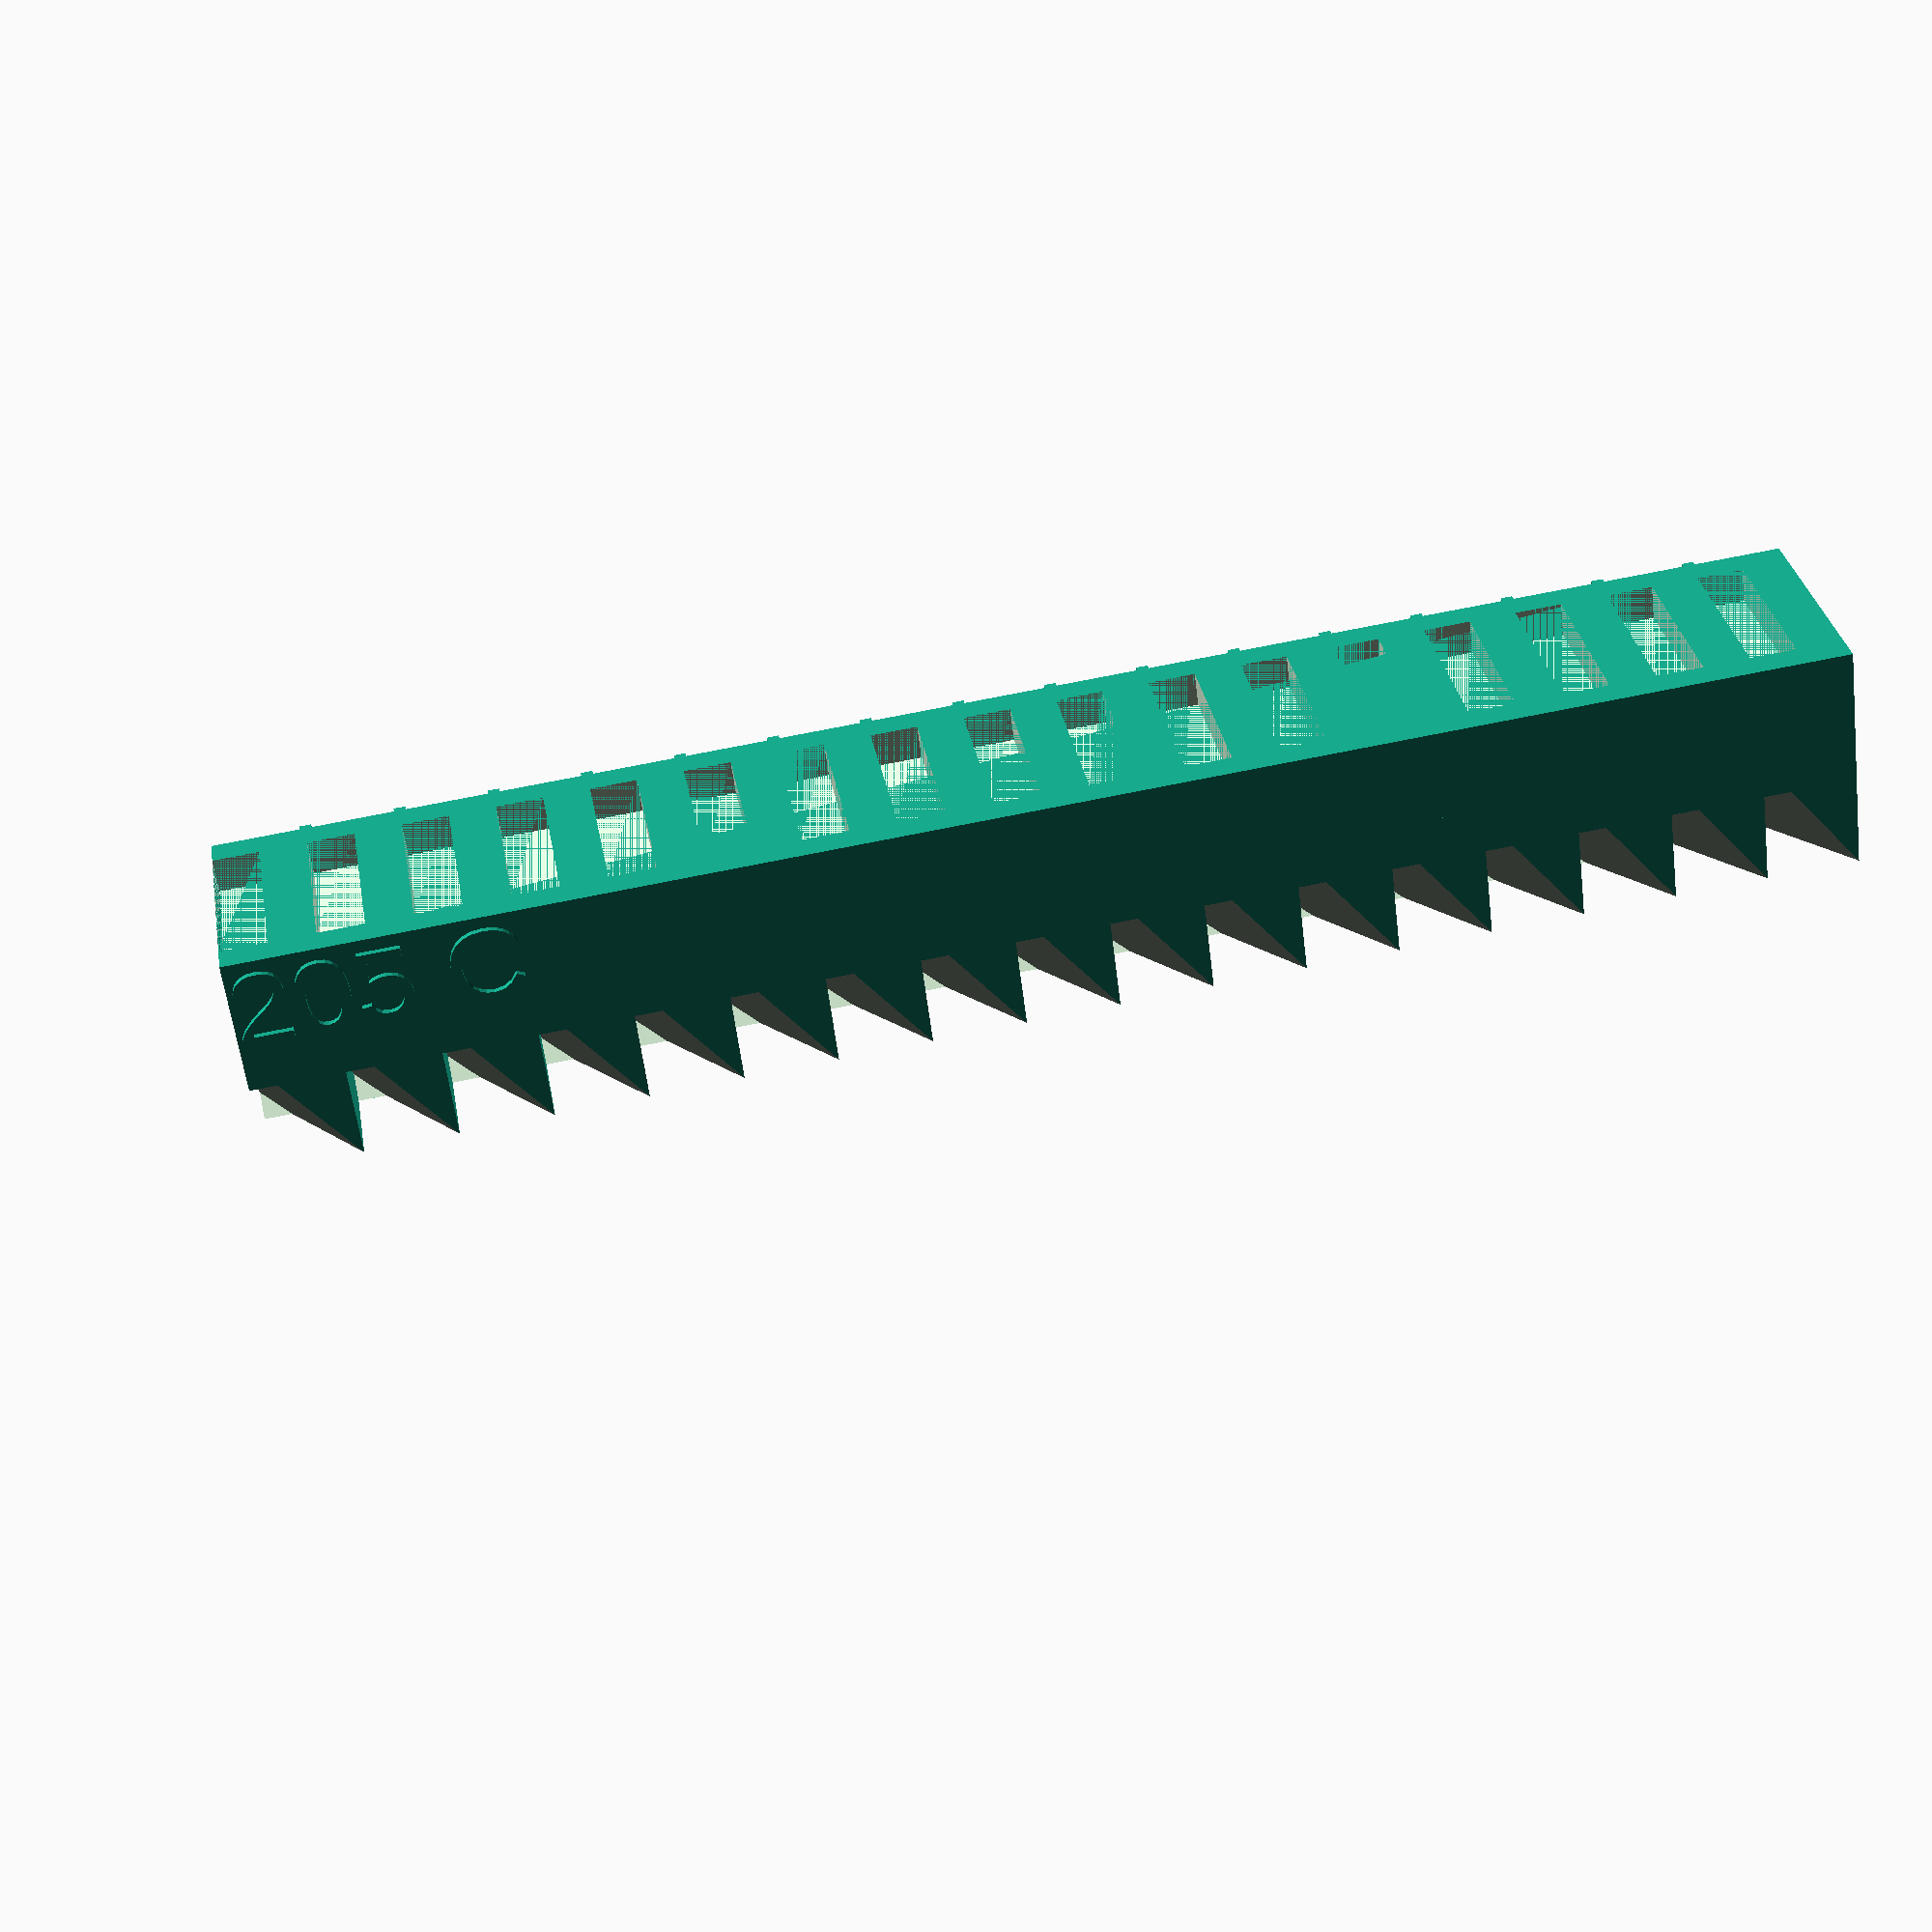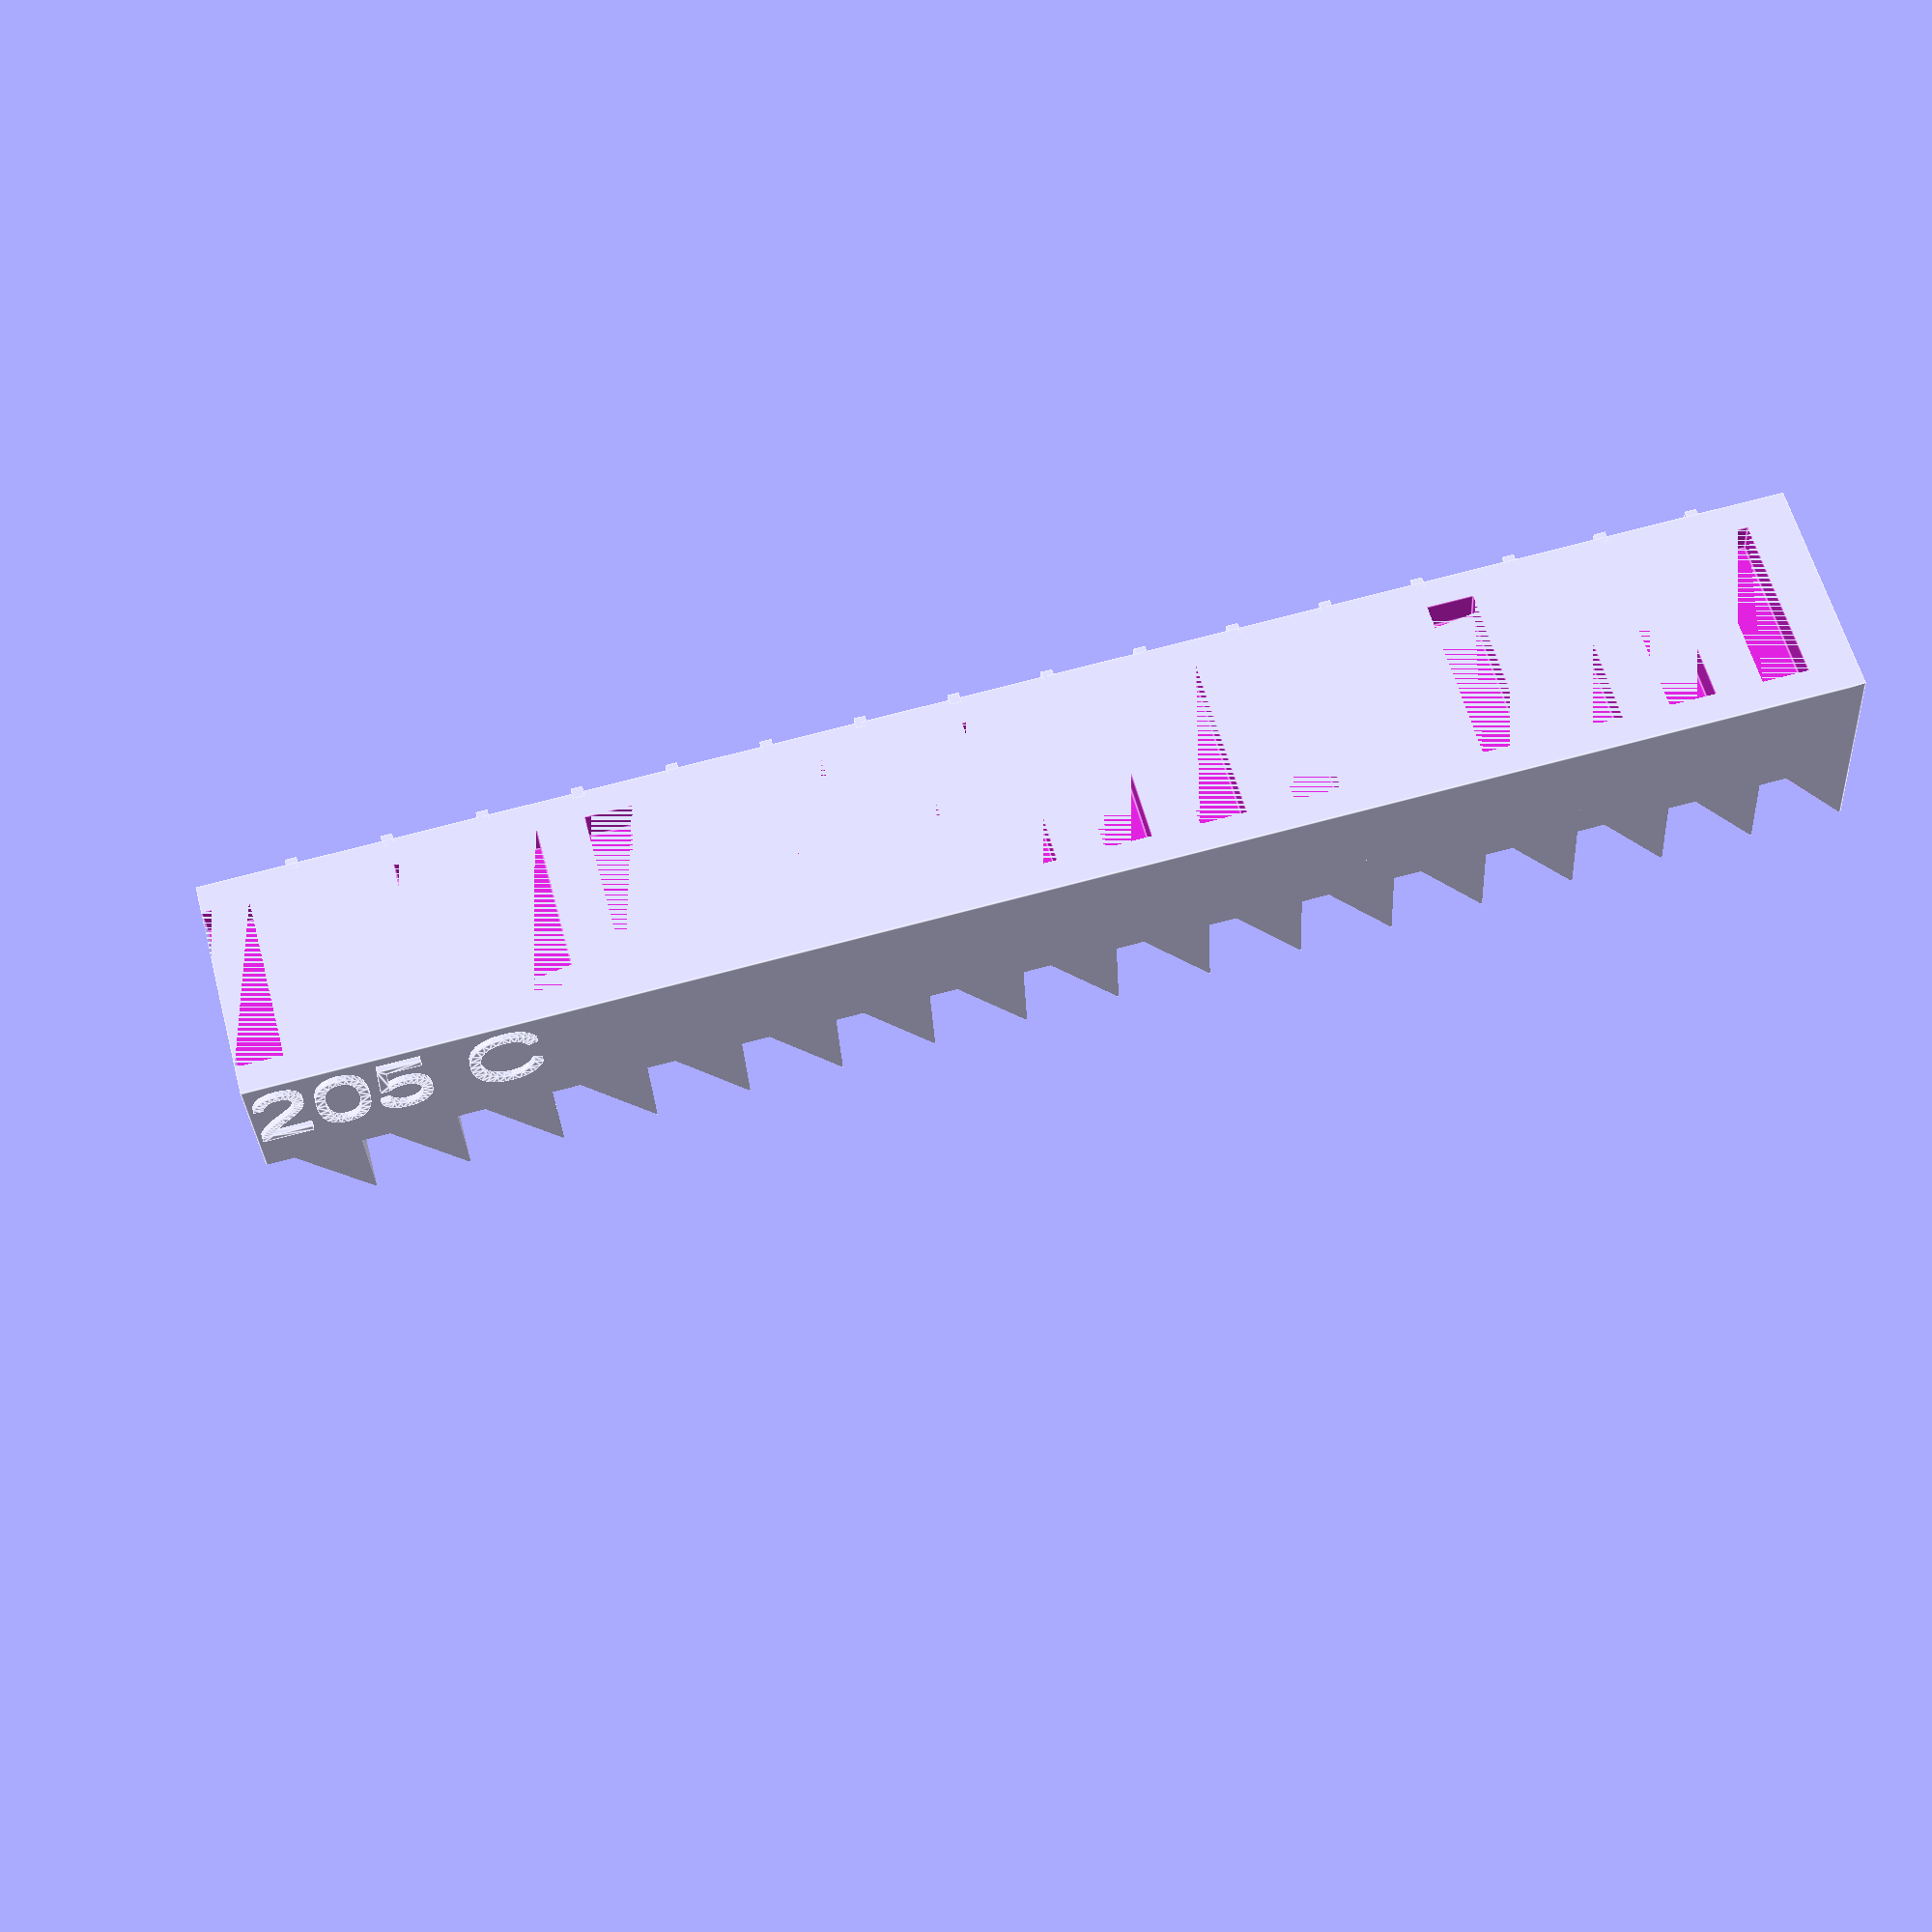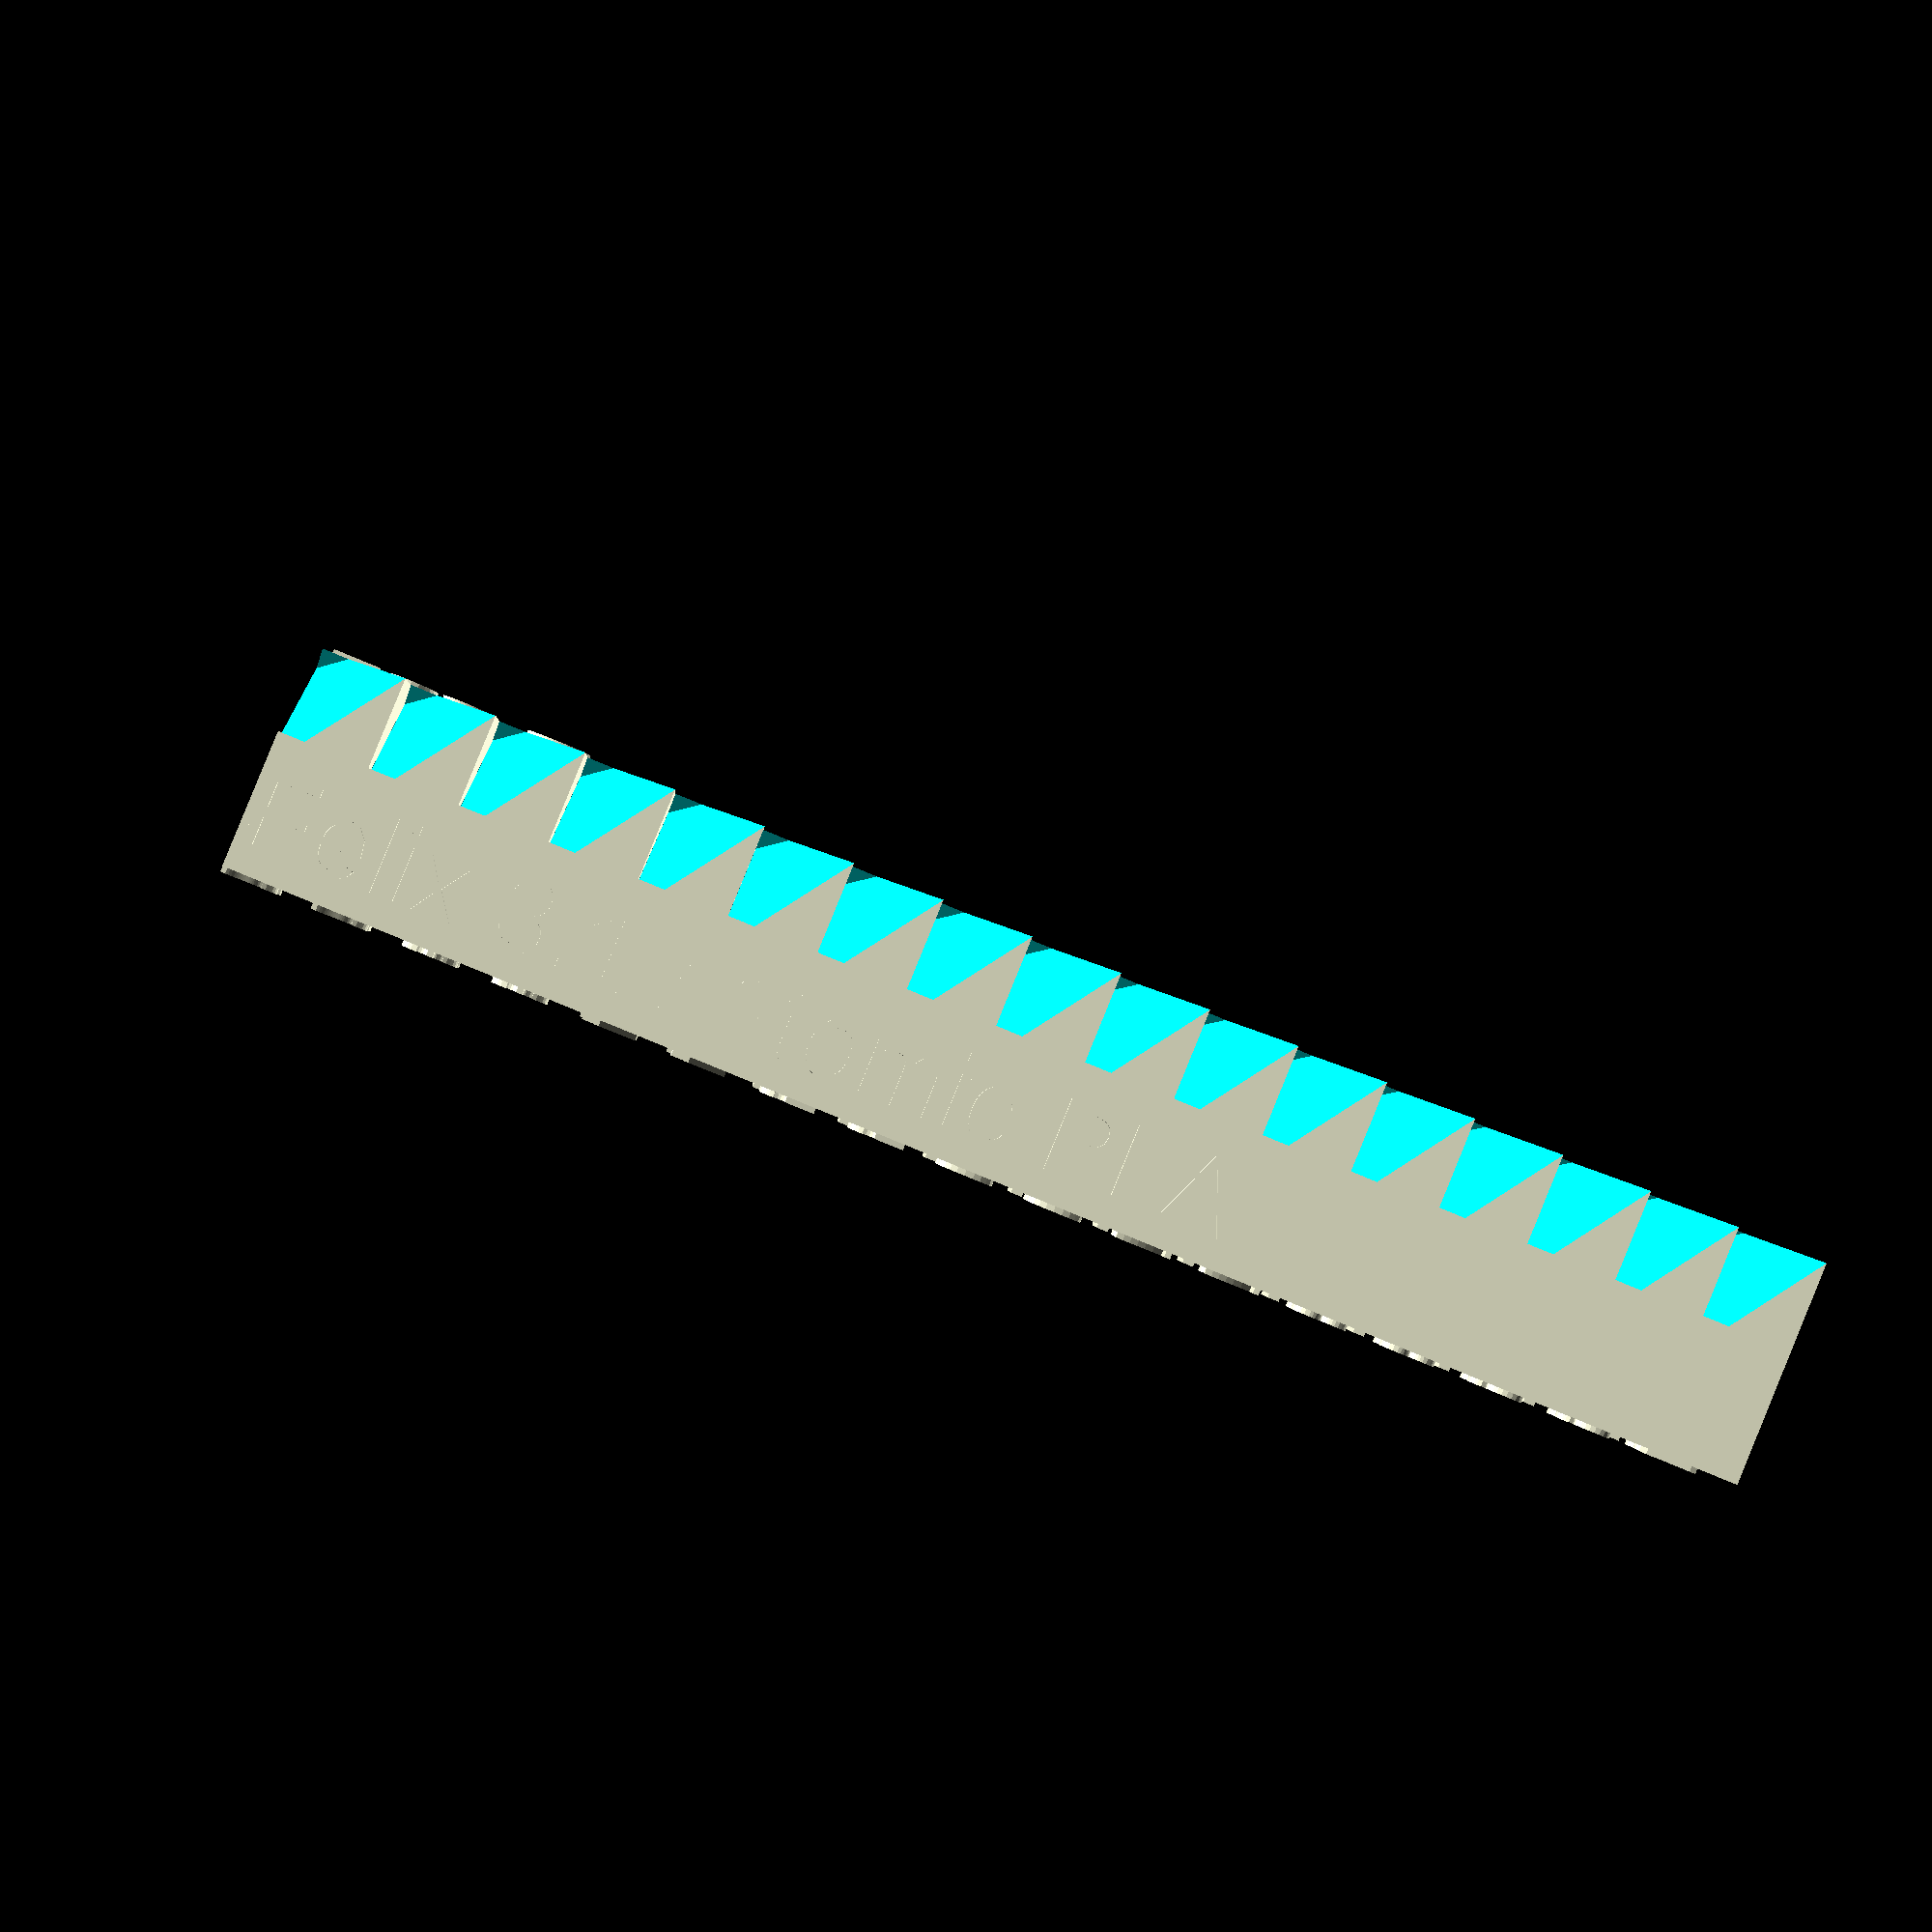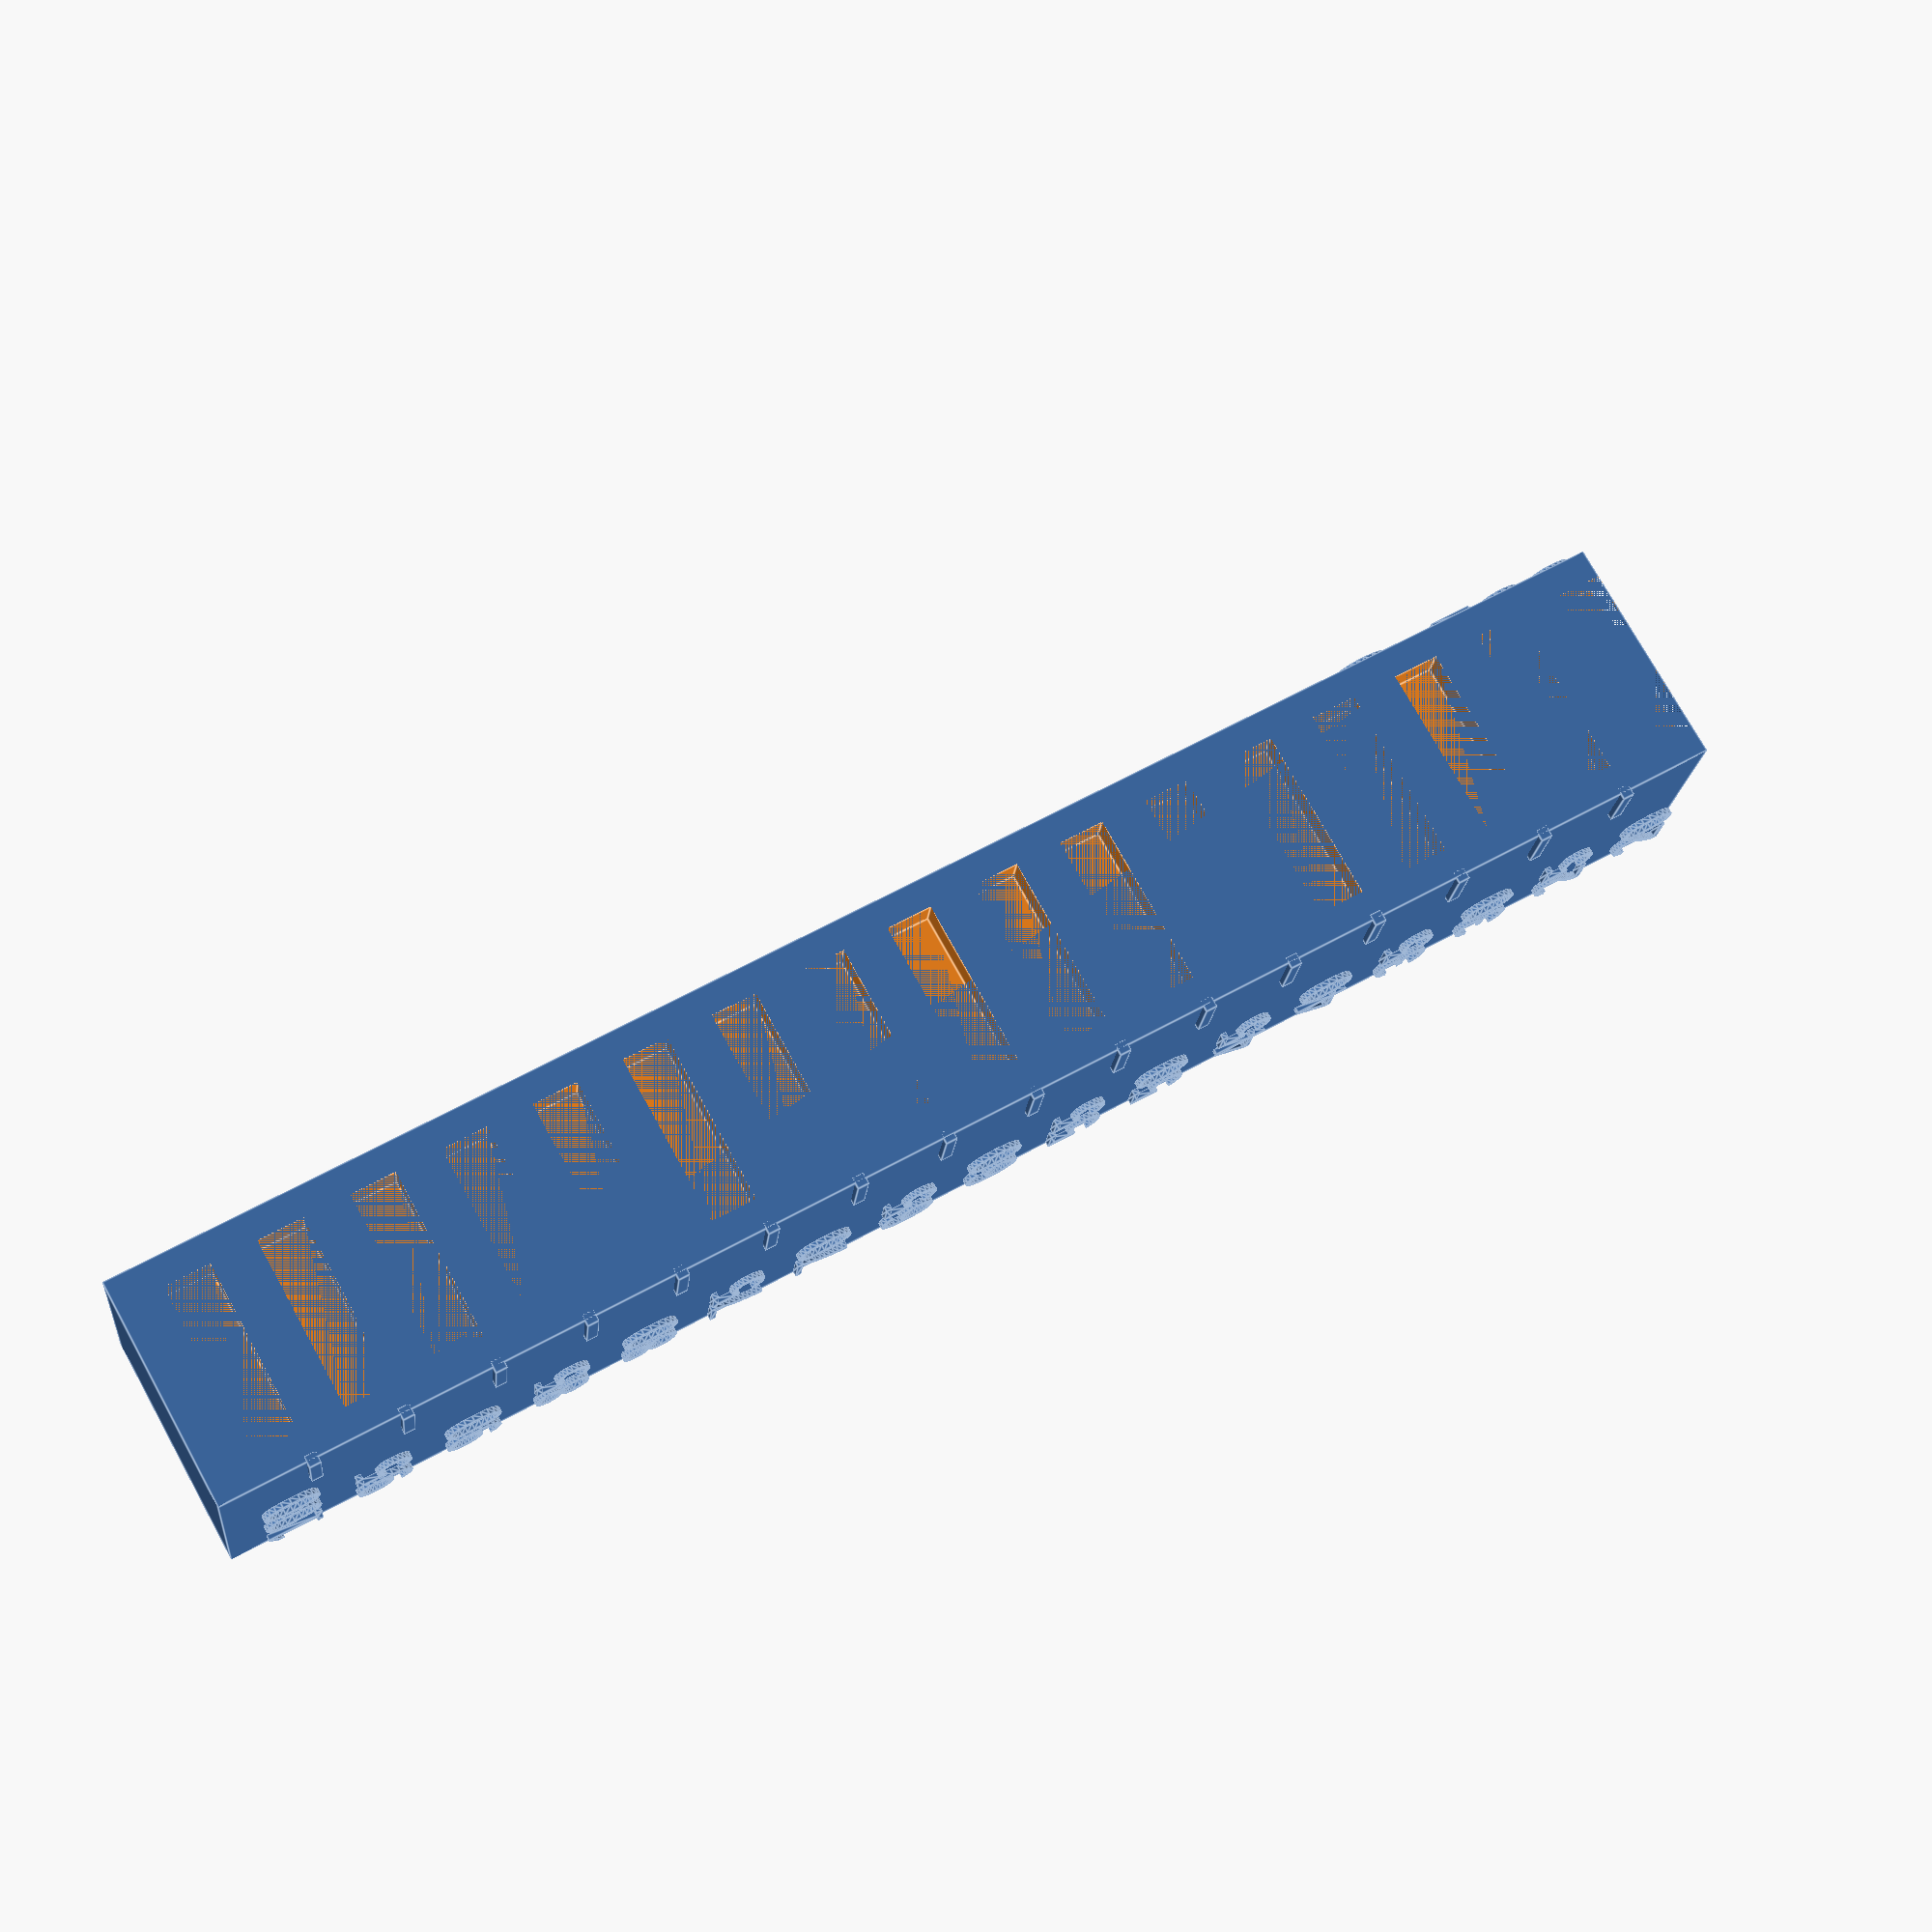
<openscad>
//Printer and Filament Maker
machine = "Felix 3.1 / Atomic PLA";
// Temperature
temperature = "205 C";
//Starting Speed
BottomSpeed = 20;
// Tower height (mm)
TowerHeight = 136;
// Length of tower base (mm)
TowerSide = 20;
// Height change for speed change (mm)
HeightIncrement = 8;
// Amount to increase speed
SpeedIncrement = 5;
// Amount for lettering to stick out (mm)
EmbossHeight = 0.5;
// Indent for overhang testing (mm)
Indent = 3;

// Make the base cube, with cutouts for testing bridging.
overhangSide = min(HeightIncrement,TowerSide/2);

difference()
{
    cube([TowerSide, TowerSide, TowerHeight]);
    for(currentHeight=[0:HeightIncrement:TowerHeight-HeightIncrement])
    {
        translate([TowerSide-Indent,TowerSide/8,currentHeight])
        cube([Indent,3*TowerSide/4,HeightIncrement/2]);
        translate([0,TowerSide,currentHeight])
        {
        difference()
           {
                rotate([45,0,45])
                cube(overhangSide*sqrt(2),center=true);
                translate([0,0,-1.501*overhangSide])
                cube(3*overhangSide,center=true);
            }
        }
    }
}


// Emboss printer type and filament vendor, or whatever
// other info you think is relevant.  For example,
// Type A machines need 20C higher temps, and Makerbot
// filament needs 20C higher than regular PLA.

translate([0,TowerSide/8,0])
rotate([0,-90,0])
linear_extrude(EmbossHeight)
text(str(machine), font = "Liberation Sans", size = TowerSide/3);

// Emboss print temperature, as that will affect performance as well

translate([5*TowerSide/8,TowerSide,0])
rotate([-90,0,0])
rotate([0,0,-90])
linear_extrude(EmbossHeight)
text(str(temperature), font = "Liberation Sans", size = TowerSide/3);


// Make markings for speeds.  Lines are centered on
// the temperature change point.

for(currentHeight=[0:HeightIncrement:TowerHeight-HeightIncrement])
{
    currentSpeed = BottomSpeed+currentHeight/HeightIncrement*SpeedIncrement;
    translate([0,0,currentHeight])
    rotate([90,0,0]) 
    linear_extrude(EmbossHeight)
    text(str(currentSpeed), font = "Liberation Sans", size = 5);
    if(currentHeight != 0)
    {
        translate([7*TowerSide/8,0,currentHeight])
        cube([TowerSide/4,1,1],center=true);
    }
}
</openscad>
<views>
elev=291.7 azim=306.7 roll=258.2 proj=p view=wireframe
elev=289.8 azim=280.9 roll=254.9 proj=p view=edges
elev=262.7 azim=98.4 roll=292.5 proj=p view=solid
elev=118.0 azim=100.9 roll=119.5 proj=p view=edges
</views>
